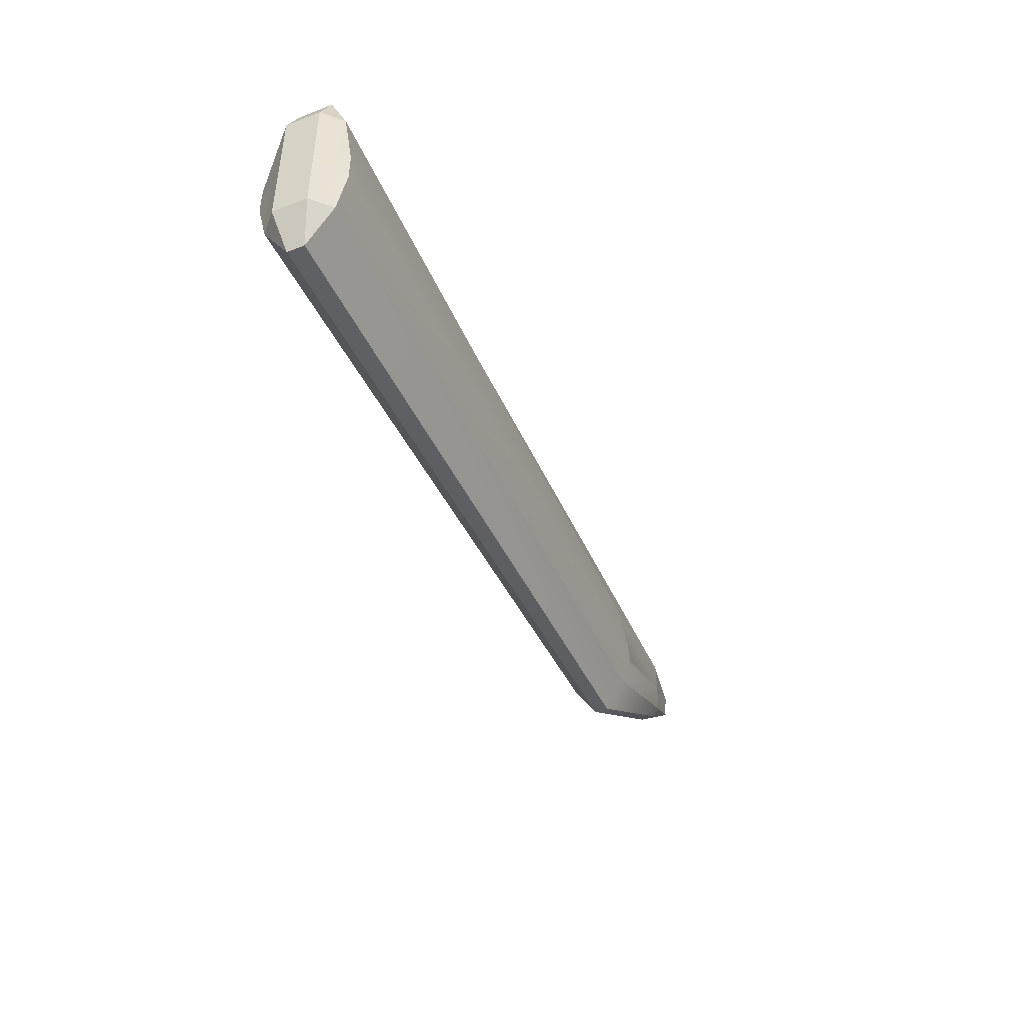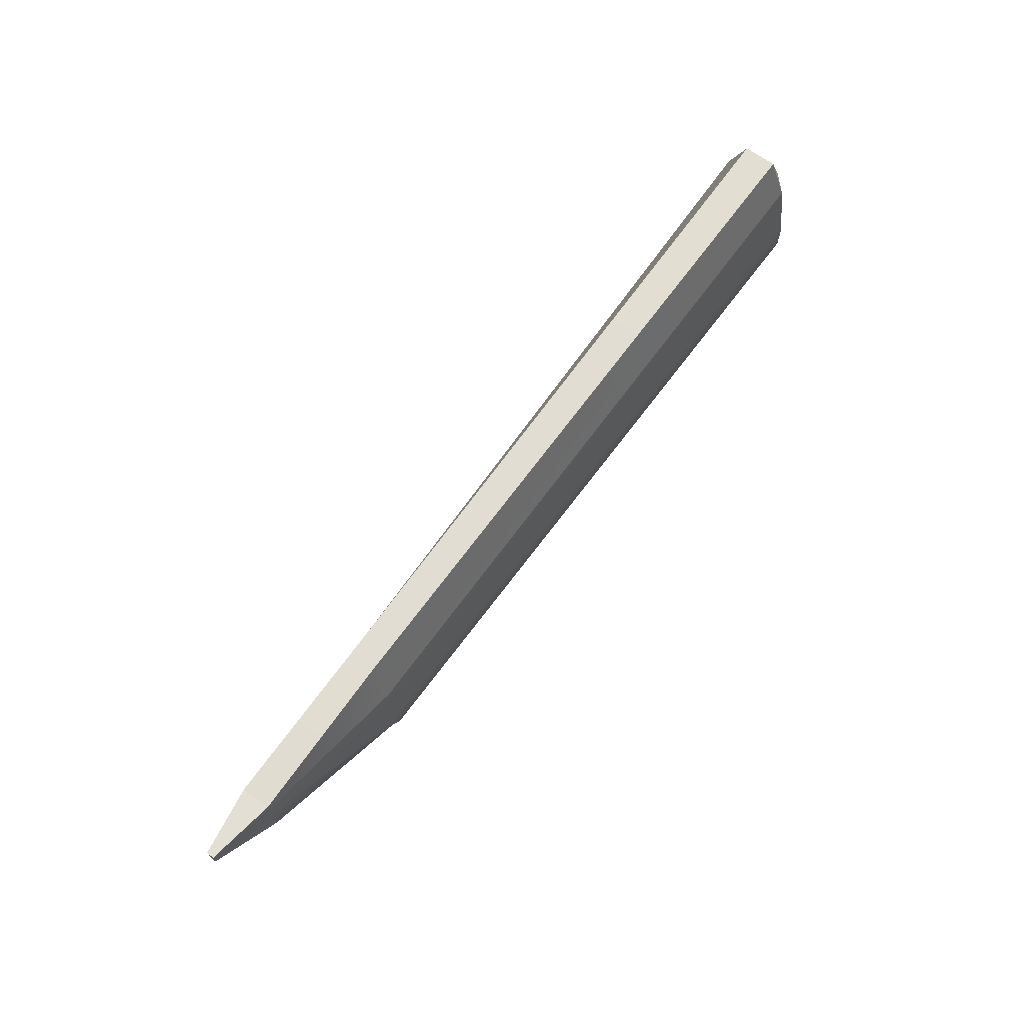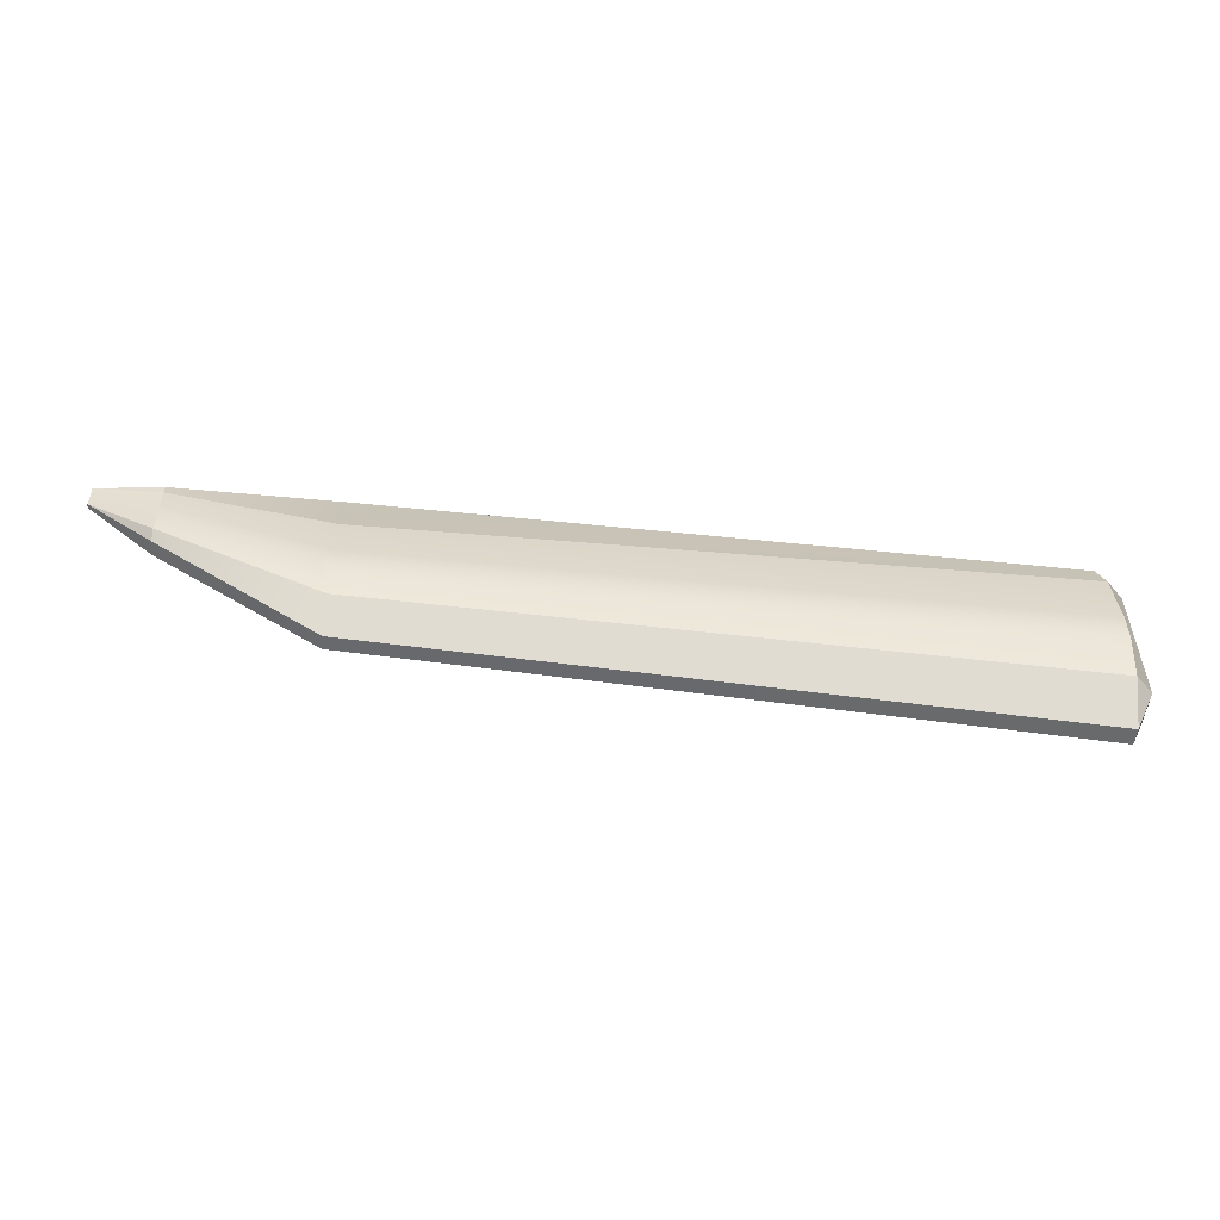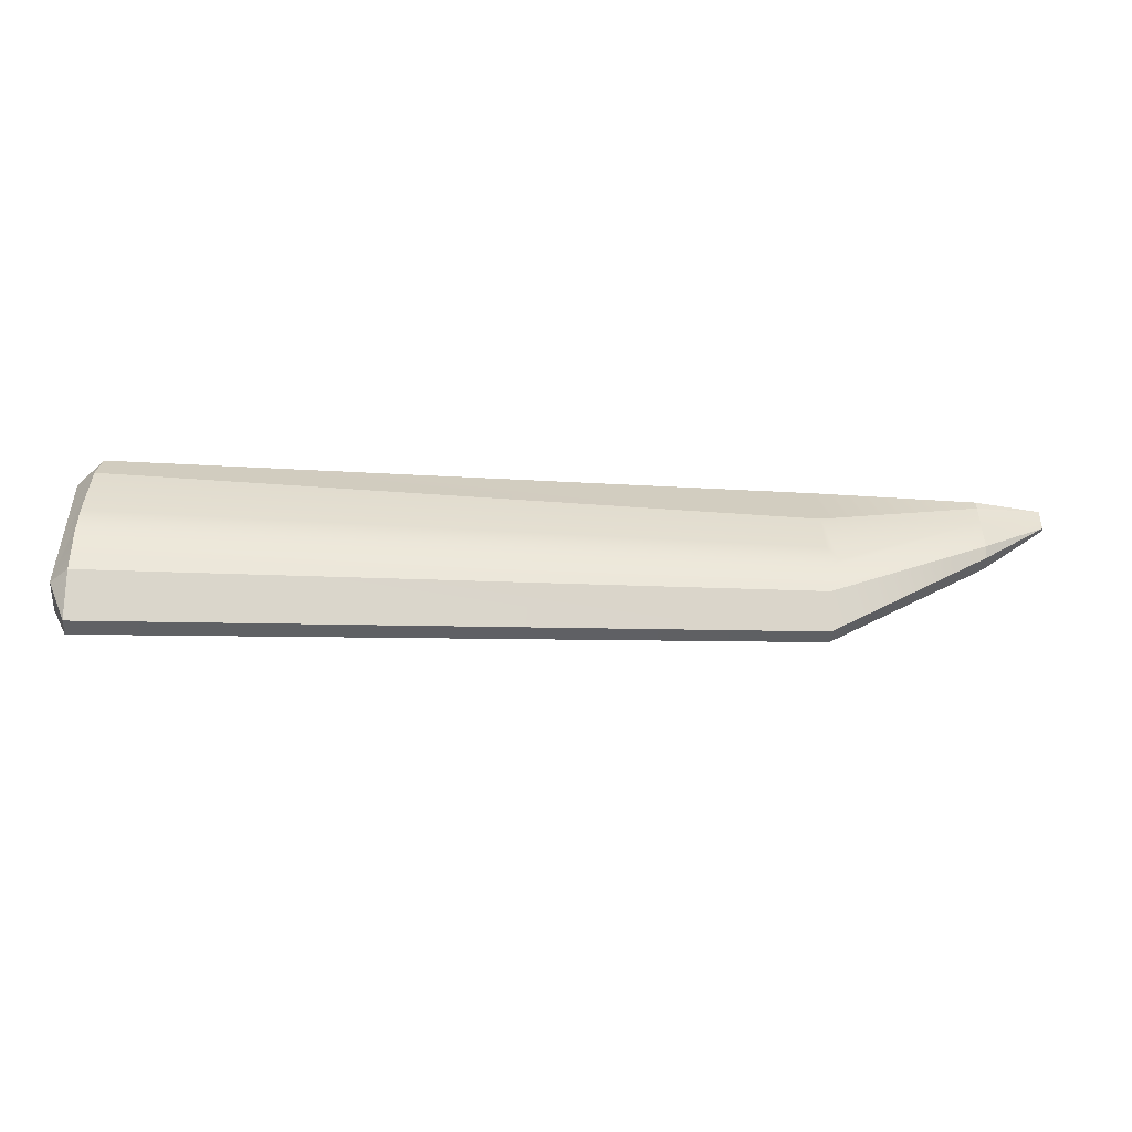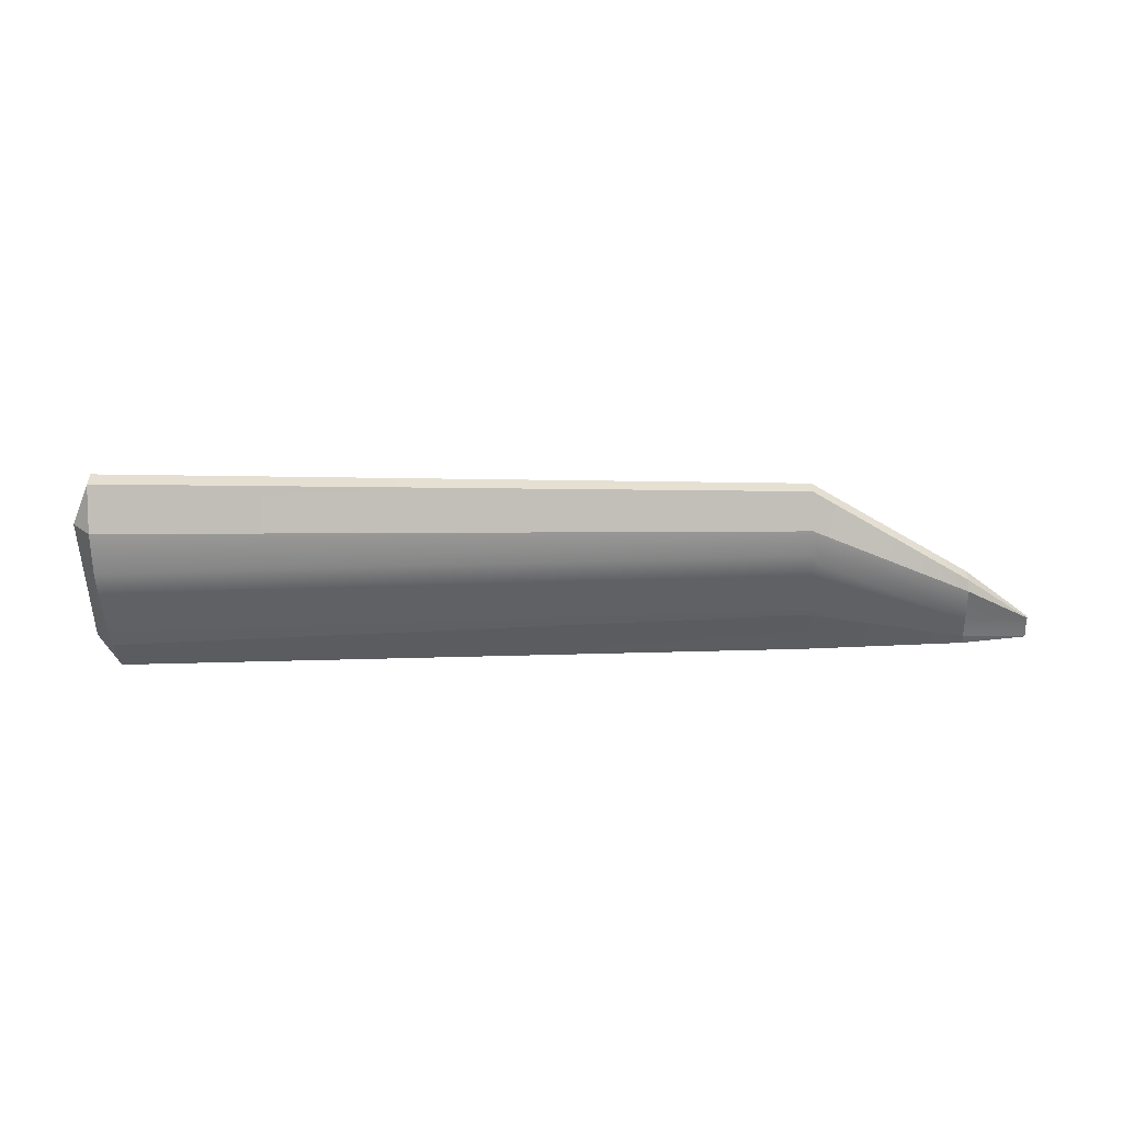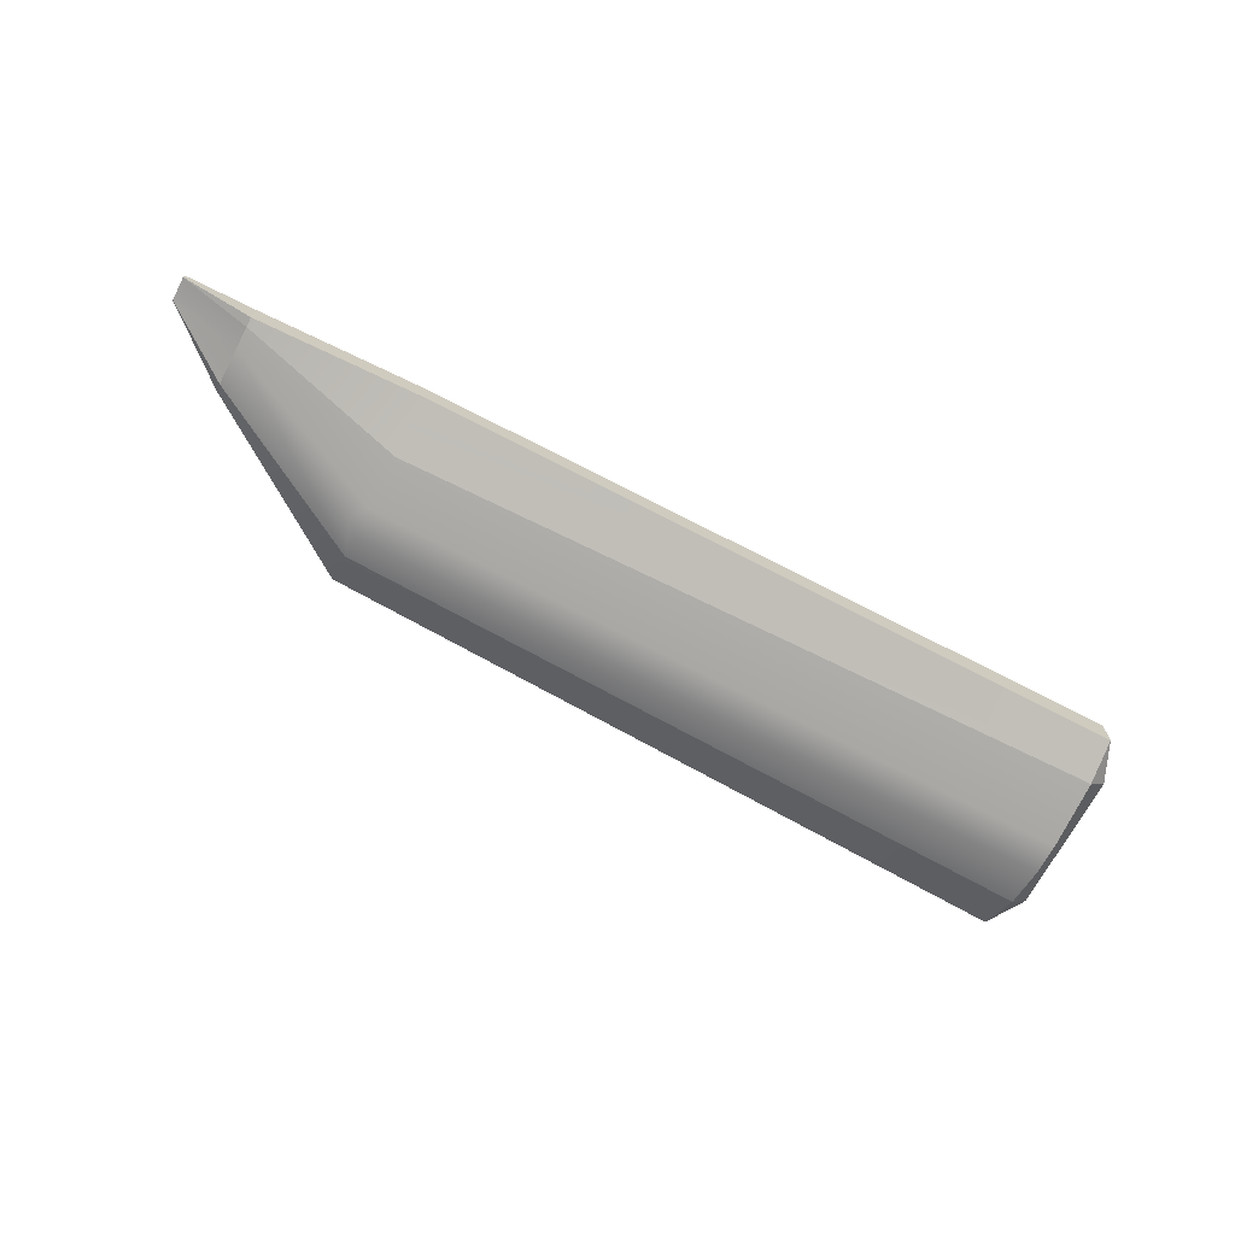
<metadata>
{"format":"obj","ext":"obj","renderer":"f3d","projection":"perspective","resolution":1024,"background":"white","views":[{"elev":-46.0,"azim":-66.2,"up":"+Y"},{"elev":67.8,"azim":125.9,"up":"+Y"},{"elev":-52.9,"azim":173.2,"up":"+Y"},{"elev":-48.0,"azim":-3.0,"up":"+Y"},{"elev":-53.3,"azim":1.3,"up":"+Z"},{"elev":-69.2,"azim":152.3,"up":"+Z"}]}
</metadata>
<code>
g default
v -1.667 -0.4403 0.4547
v -1.667 -0.2805 0.5569
v -1.738 -0.2805 0.4888
v 1.981 0.3089 0.4283
v 1.72 0.1322 0.4782
v 1.72 0.09568 0.4495
v -1.738 0.2614 0.4888
v -1.667 0.2614 0.5569
v -1.667 0.4211 0.487
v 1.72 0.3917 0.4769
v 1.72 0.3551 0.4782
v 1.981 0.3987 0.4355
v -1.738 0.2614 0.3527
v -1.667 0.4211 0.3545
v -1.667 0.2614 0.2847
v 1.72 0.3551 0.3633
v 1.72 0.3917 0.3646
v 1.981 0.3987 0.406
v -1.738 -0.2805 0.3527
v -1.667 -0.2805 0.2847
v -1.667 -0.4403 0.3868
v 1.72 0.09568 0.392
v 1.72 0.1322 0.3633
v 1.981 0.3089 0.4132
v 1.084 0.1932 0.5296
v 1.084 0.4122 0.4737
v 1.084 0.4122 0.3678
v 1.084 0.1932 0.312
v 1.084 -0.2124 0.312
v 1.084 -0.3401 0.3936
v 1.084 -0.3401 0.4479
v 1.084 -0.2124 0.5296
v -1.738 -0.05939 0.3527
v -1.738 -0.05939 0.4888
v 1.72 0.2702 0.4782
v 1.981 0.3451 0.4283
v 1.981 0.3451 0.4132
v 1.72 0.2702 0.3633
v 1.128 -0.06375 0.2854
v 1.084 -0.1218 0.2808
v 1.084 -0.004582 0.2808
v -1.703 -0.05939 0.3187
v -1.667 -0.000768 0.2457
v -1.667 -0.118 0.2457
v -1.667 -0.000768 0.5958
v -1.703 -0.05939 0.5228
v -1.667 -0.118 0.5958
v 1.128 -0.06375 0.5561
v 1.084 -0.004582 0.5607
v 1.084 -0.1218 0.5607
g polySurface2 pCube1
f 1 3 19 21
f 2 1 31 32
f 34 46 45 8 7
f 4 6 22 24
f 35 36 12 11
f 7 9 14 13
f 9 8 25 26
f 10 12 18 17
f 13 15 43 42 33
f 15 14 27 28
f 16 18 37 38
f 21 20 29 30
f 45 49 25 8
f 9 26 27 14
f 15 28 41 43
f 21 30 31 1
f 36 37 18 12
f 33 34 7 13
f 1 2 3
f 4 5 6
f 7 8 9
f 10 11 12
f 13 14 15
f 16 17 18
f 19 20 21
f 22 23 24
f 26 25 11 10
f 27 26 10 17
f 28 27 17 16
f 38 39 41 28 16
f 30 29 23 22
f 31 30 22 6
f 32 31 6 5
f 25 49 48 35 11
f 44 40 29 20
f 33 42 44 20 19
f 19 3 34 33
f 3 2 47 46 34
f 2 32 50 47
f 35 48 50 32 5
f 5 4 36 35
f 4 24 37 36
f 38 37 24 23
f 29 40 39 38 23
f 41 40 44 43
f 45 47 50 49
f 39 40 41
f 42 43 44
f 45 46 47
f 48 49 50

</code>
